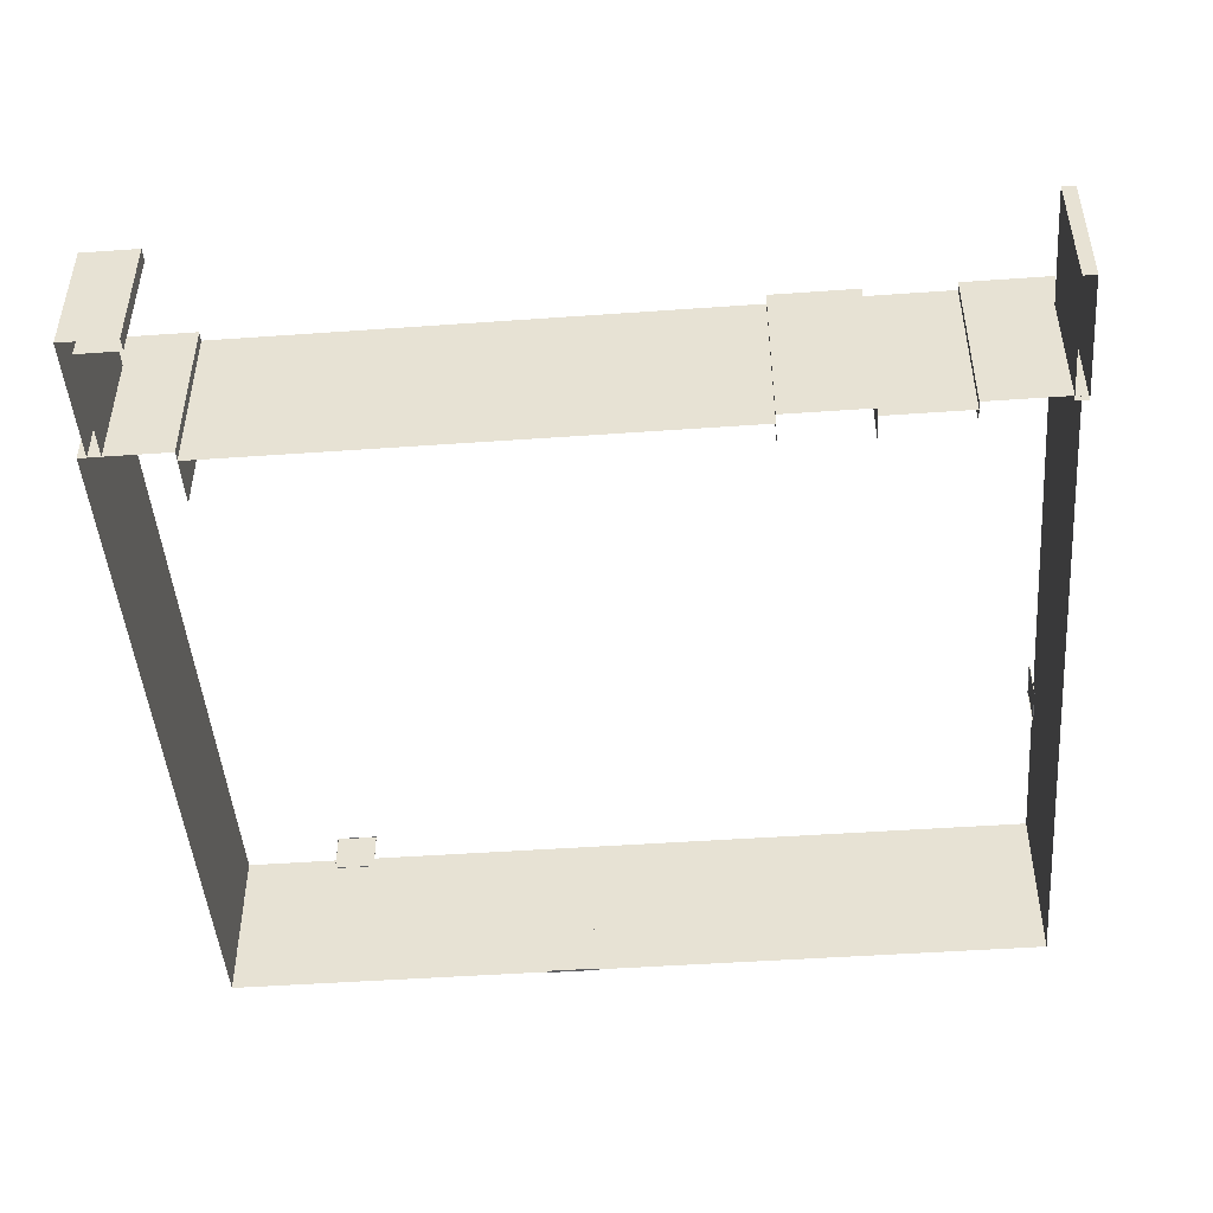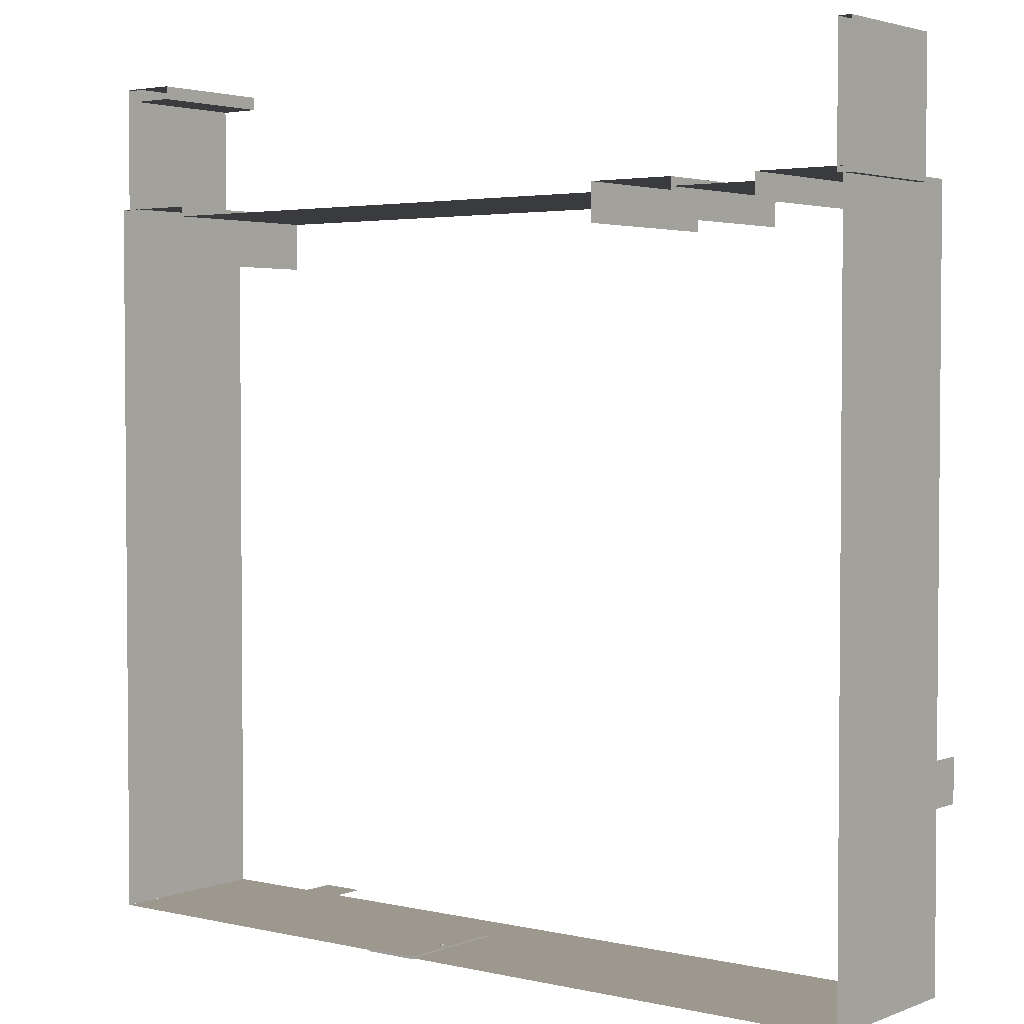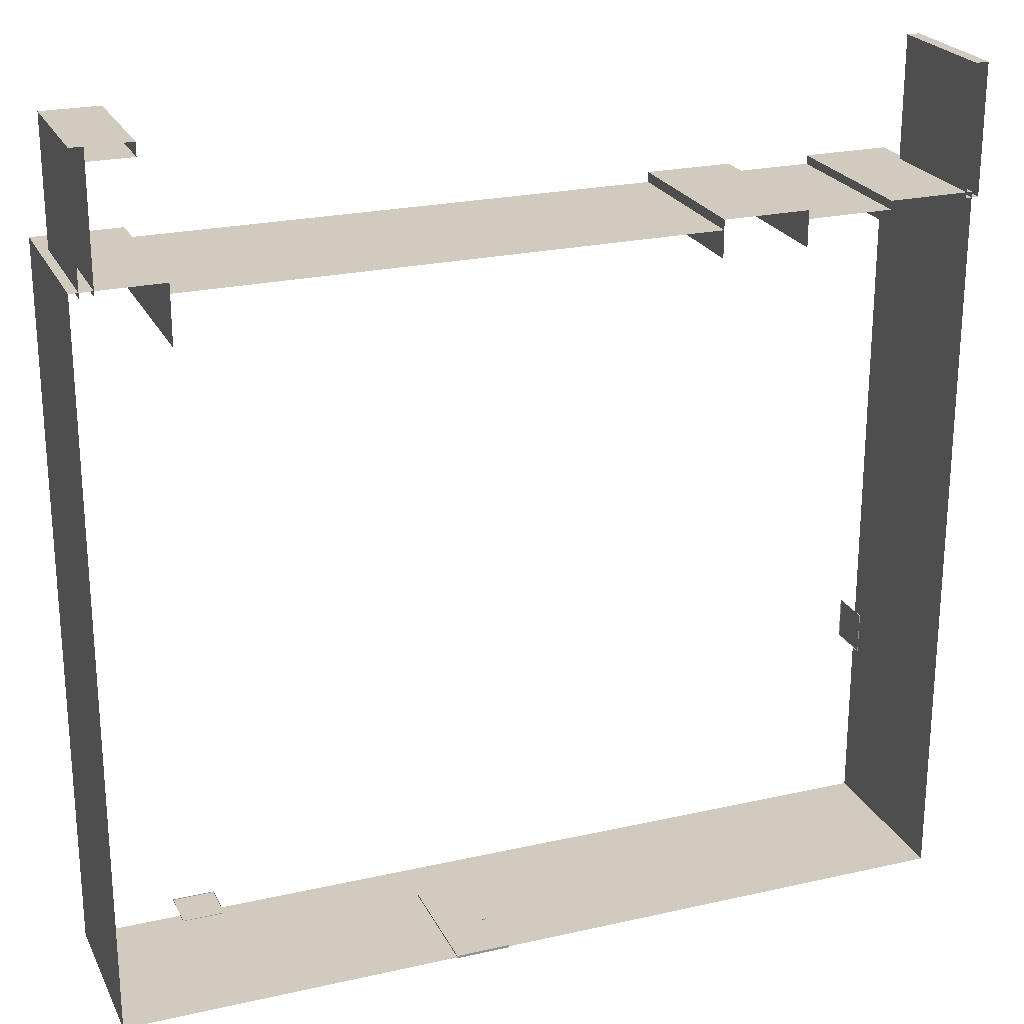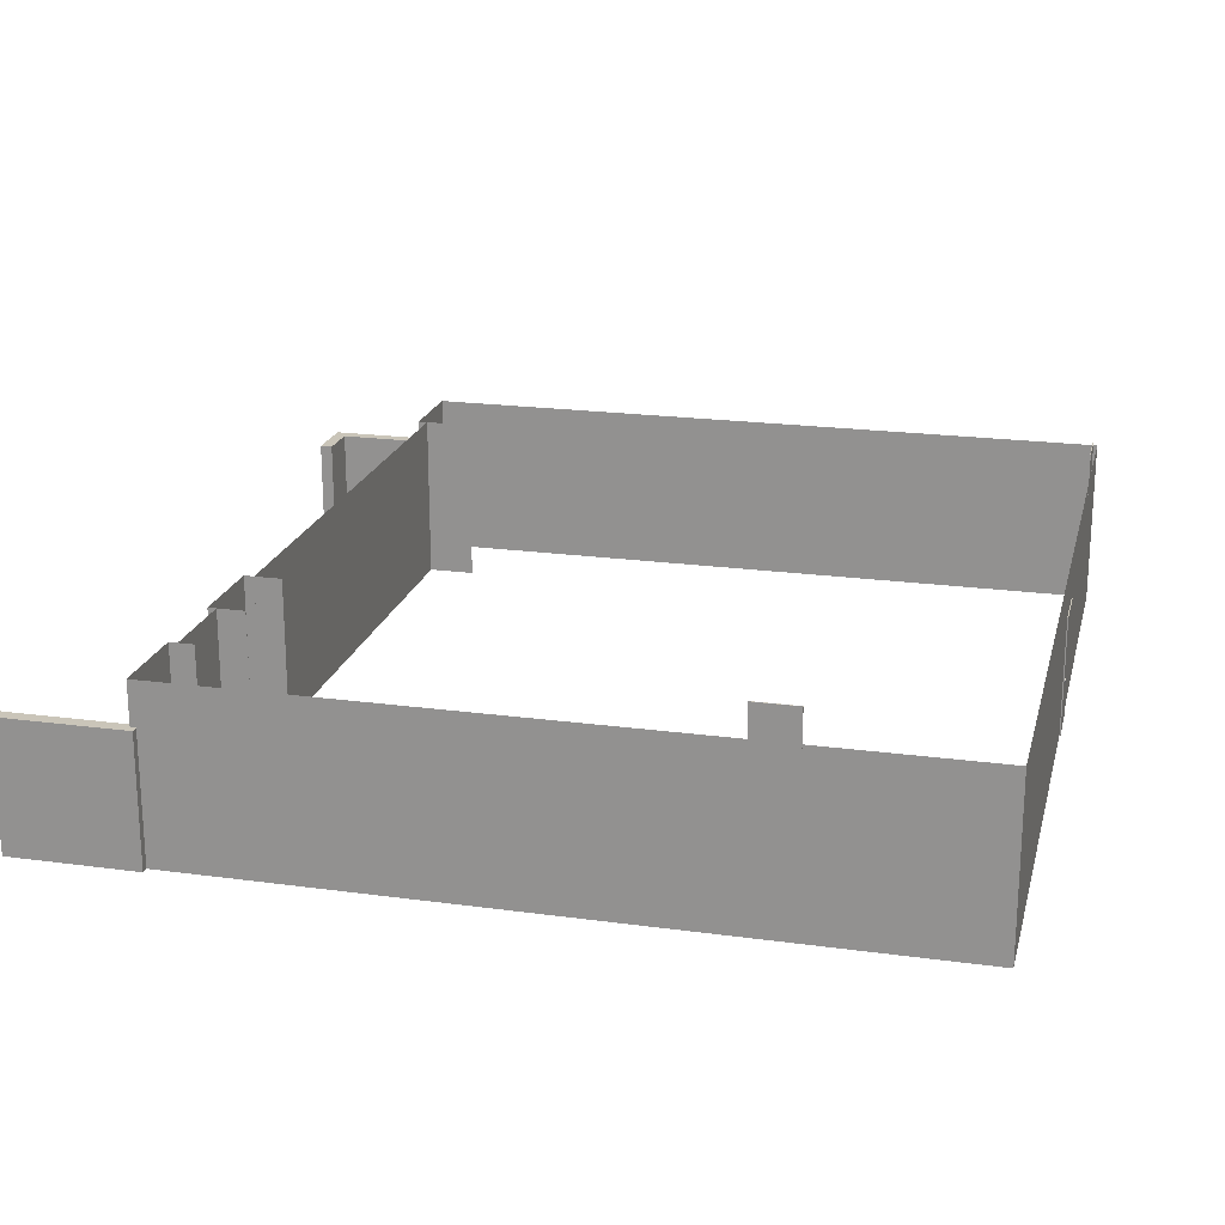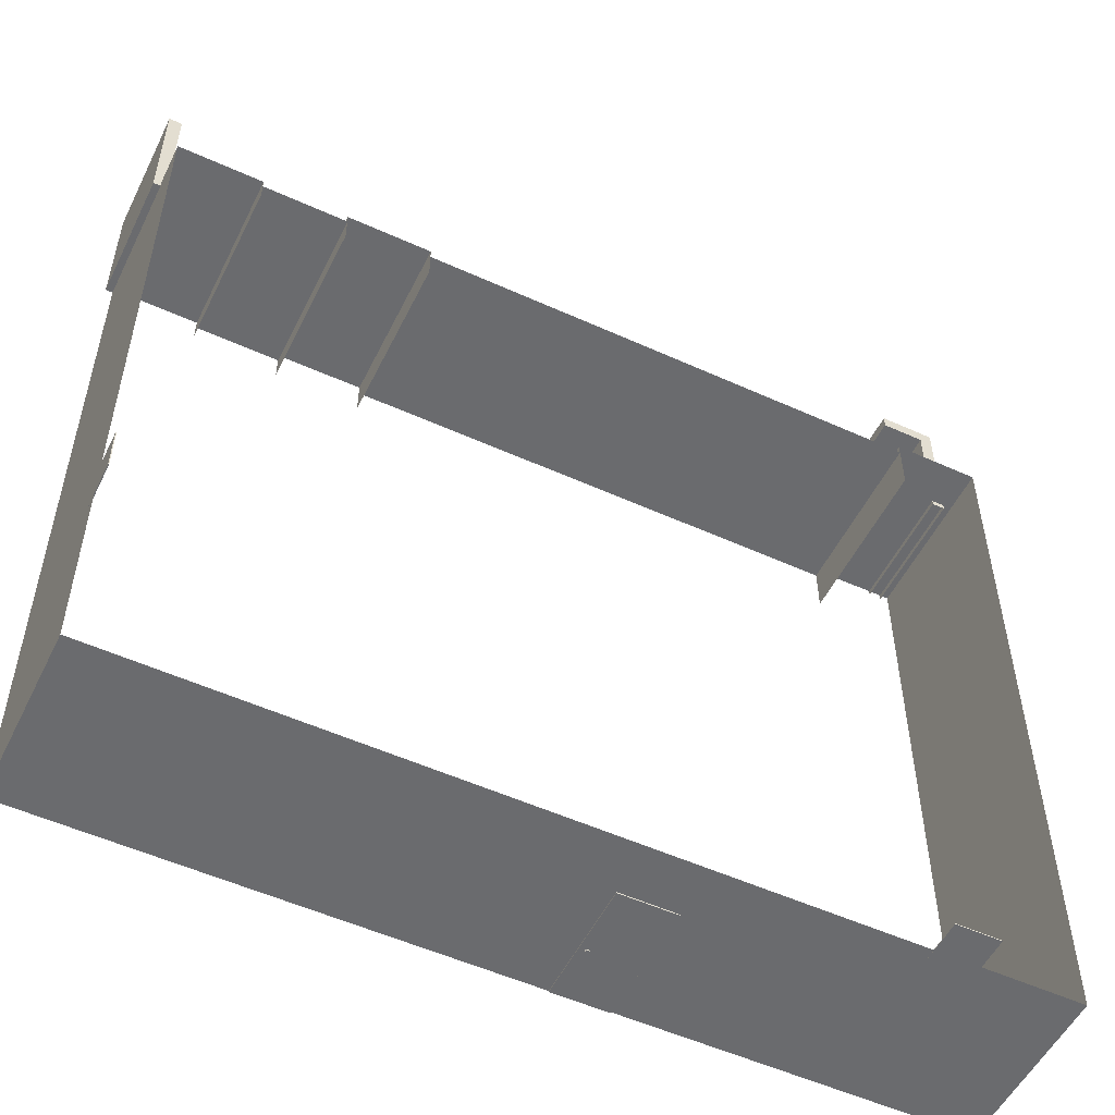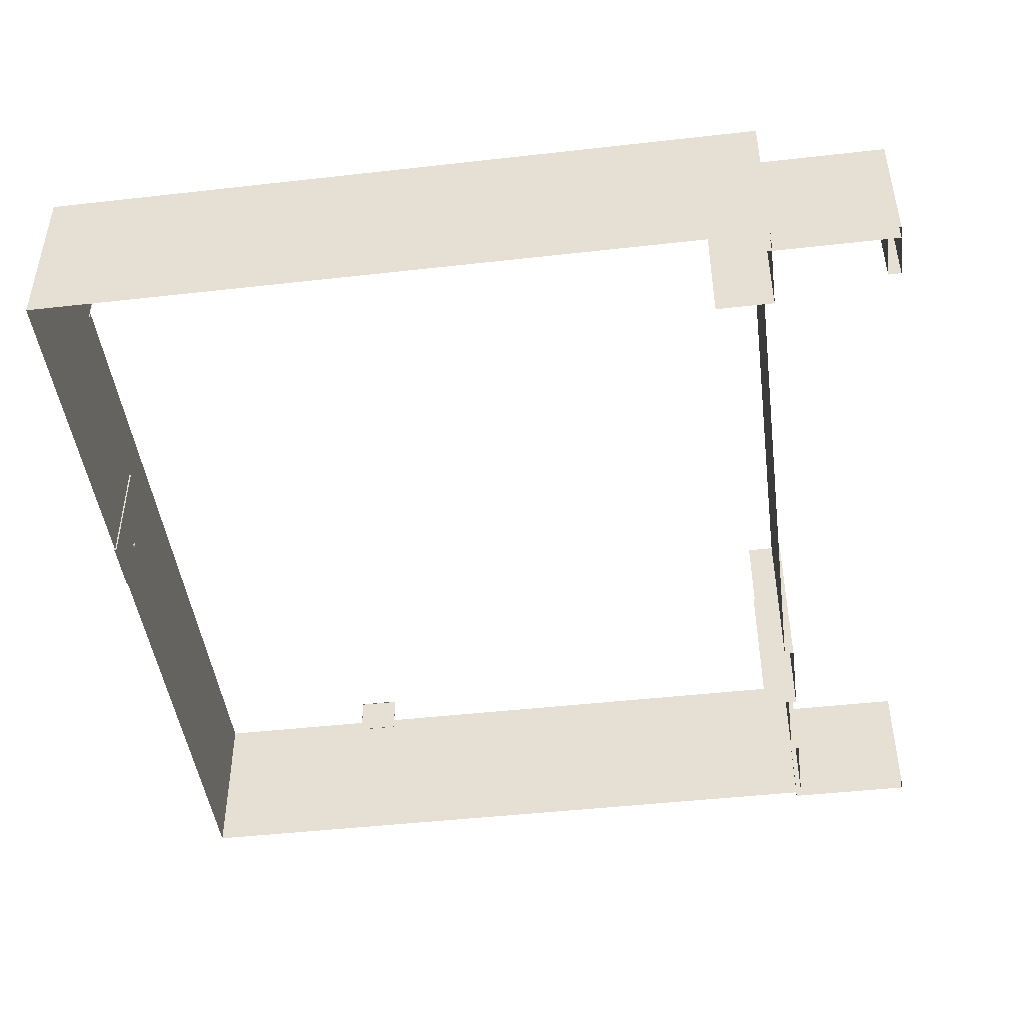
<metadata>
{"format":"obj","ext":"obj","renderer":"f3d","projection":"perspective","resolution":1024,"background":"white","views":[{"elev":-47.0,"azim":4.6,"up":"+Y"},{"elev":3.0,"azim":37.9,"up":"+Z"},{"elev":23.4,"azim":-20.9,"up":"+Z"},{"elev":20.6,"azim":103.8,"up":"+Y"},{"elev":-53.3,"azim":154.1,"up":"+Z"},{"elev":-45.9,"azim":-82.6,"up":"+Y"}]}
</metadata>
<code>
o 1F
g 1F
v 9.17 1.372 3.222
v 9.17 1.372 3.35
v 9.185 1.336 3.222
v 9.185 1.336 3.35
v 9.22 1.322 3.222
v 9.22 1.322 3.35
v 9.255 1.336 3.222
v 9.255 1.336 3.35
v 9.27 1.372 3.222
v 9.27 1.372 3.35
v 9.255 1.407 3.222
v 9.255 1.407 3.35
v 9.22 1.422 3.222
v 9.22 1.422 3.35
v 9.185 1.407 3.222
v 9.185 1.407 3.35
v 9.22 1.372 3.222
v 9.22 1.372 3.35
v 9.394 0.1191 3.32
v 8.11 0.1191 3.32
v 9.394 2.899 3.32
v 8.11 2.899 3.32
v 8.11 0.1191 3.259
v 8.11 2.899 3.259
v 9.394 0.1191 3.259
v 9.394 2.899 3.259
v 20.28 0.12 20.28
v 18.28 0.12 20.28
v 20.28 4.12 20.28
v 18.28 4.12 20.28
v 18.28 0.12 19.73
v 18.28 4.12 19.73
v 20.28 0.12 3.285
v 20.28 4.12 3.285
v 2.281 0.12 20.28
v 0.2807 0.12 20.28
v 2.281 4.12 20.28
v 0.2807 4.12 20.28
v 0.2807 0.12 3.285
v 0.2807 4.12 3.285
v 2.281 0.12 18.93
v 2.281 4.12 18.93
v 14.28 0.12 20.05
v 2.281 0.12 20.05
v 14.28 4.12 20.05
v 2.281 4.12 20.05
v 16.28 0.12 20.28
v 14.28 0.12 20.28
v 16.28 4.12 20.28
v 14.28 4.12 20.28
v 14.28 0.12 19.42
v 14.28 4.12 19.42
v 16.28 0.12 19.45
v 16.28 4.12 19.45
v 0.7867 0.12 23.15
v 0.4867 0.12 23.15
v 0.7867 3.12 23.15
v 0.4867 3.12 23.15
v 0.4867 0.12 20.15
v 0.4867 3.12 20.15
v 0.7867 0.12 20.15
v 0.7867 3.12 20.15
v 1.787 0.12 23.15
v 1.787 3.12 23.15
v 0.7867 0.12 22.85
v 1.787 0.12 22.85
v 0.7867 3.12 22.85
v 1.787 3.12 22.85
v 18.28 0.12 20.09
v 16.28 0.12 20.09
v 18.28 4.12 20.09
v 16.28 4.12 20.09
v 20.28 3.856 8.26
v 20.27 3.856 8.26
v 20.28 4.856 8.26
v 20.27 4.856 8.26
v 20.27 3.856 7.26
v 20.28 3.856 7.26
v 20.27 4.856 7.26
v 20.28 4.856 7.26
v 20.45 0.12 23.15
v 20.14 0.12 23.15
v 20.45 3.12 23.15
v 20.14 3.12 23.15
v 20.14 0.12 20.15
v 20.14 3.12 20.15
v 20.45 0.12 20.15
v 20.45 3.12 20.15
v 3.557 3.856 3.282
v 3.557 3.856 3.3
v 3.557 4.856 3.282
v 3.557 4.856 3.3
v 2.557 3.856 3.3
v 2.557 3.856 3.282
v 2.557 4.856 3.3
v 2.557 4.856 3.282
v 0.281 0.1191 3.285
v 20.28 0.1191 3.285
v 0.281 4.12 3.285
v 20.28 4.12 3.285
f 1 17 3
f 3 17 5
f 5 17 7
f 7 17 9
f 9 17 11
f 11 17 13
f 13 17 15
f 15 17 1
f 4 18 2
f 6 18 4
f 8 18 6
f 10 18 8
f 12 18 10
f 14 18 12
f 16 18 14
f 2 18 16
f 4 2 1
f 1 3 4
f 6 4 3
f 3 5 6
f 8 6 5
f 5 7 8
f 10 8 7
f 7 9 10
f 12 10 9
f 9 11 12
f 14 12 11
f 11 13 14
f 16 14 13
f 13 15 16
f 2 16 15
f 15 1 2
f 21 22 20 19
f 22 24 23 20
f 24 26 25 23
f 26 21 19 25
f 26 24 22 21
f 19 20 23 25
f 29 30 28 27
f 30 32 31 28
f 34 29 27 33
f 37 38 36 35
f 38 40 39 36
f 42 37 35 41
f 49 50 48 47
f 50 52 51 48
f 54 49 47 53
f 57 58 56 55
f 58 60 59 56
f 62 57 55 61
f 62 60 58 57
f 64 57 55 63
f 67 68 66 65
f 68 64 63 66
f 68 67 57 64
f 83 84 82 81
f 84 86 85 82
f 86 88 87 85
f 88 83 81 87
f 88 86 84 83
f 99 100 98 97
f 45 46 44 43
f 75 76 74 73
f 79 80 78 77
f 80 75 73 78
f 80 79 76 75
f 73 74 77 78
f 91 92 90 89
f 95 96 94 93
f 96 91 89 94
f 96 95 92 91
f 89 90 93 94
f 71 72 70 69

</code>
